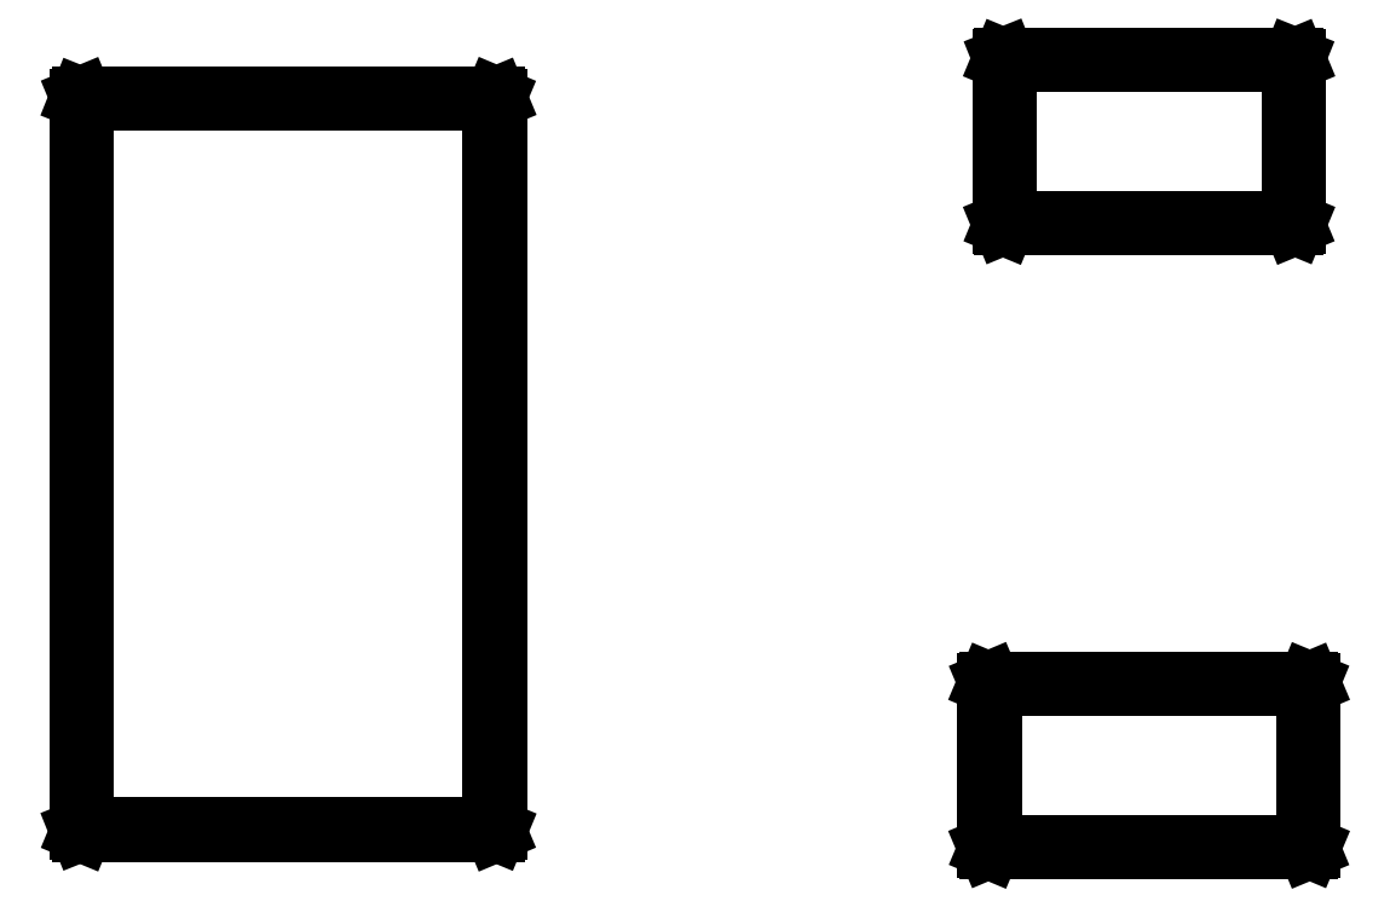
<metadata>
{"format":"dxf","ext":"dxf","renderer":"ezdxf+matplotlib","layout":"modelspace","background":"white","min_lineweight":24,"dpi":150}
</metadata>
<code>
0
SECTION
2
ENTITIES
0
LINE
8
BLACK
10
2.23
20
-2.125
11
2.229
21
-2.124
0
LINE
8
BLACK
10
2.229
20
-2.124
11
2.229
21
-2.049
0
LINE
8
BLACK
10
2.229
20
-2.049
11
2.23
21
-2.049
0
LINE
8
BLACK
10
2.23
20
-2.049
11
2.23
21
-2.048
0
LINE
8
BLACK
10
2.23
20
-2.048
11
2.376
21
-2.048
0
LINE
8
BLACK
10
2.376
20
-2.048
11
2.377
21
-2.049
0
LINE
8
BLACK
10
2.377
20
-2.049
11
2.377
21
-2.049
0
LINE
8
BLACK
10
2.377
20
-2.049
11
2.377
21
-2.124
0
LINE
8
BLACK
10
2.377
20
-2.124
11
2.377
21
-2.125
0
LINE
8
BLACK
10
2.377
20
-2.125
11
2.376
21
-2.125
0
LINE
8
BLACK
10
2.376
20
-2.125
11
2.23
21
-2.125
0
LINE
8
BLACK
10
2.23
20
-2.125
11
2.23
21
-2.125
0
LINE
8
BLACK
10
2.231
20
-2.05
11
2.231
21
-2.123
0
LINE
8
BLACK
10
2.231
20
-2.123
11
2.375
21
-2.123
0
LINE
8
BLACK
10
2.375
20
-2.123
11
2.375
21
-2.05
0
LINE
8
BLACK
10
2.375
20
-2.05
11
2.231
21
-2.05
0
LINE
8
BLACK
10
1.814
20
-2.117
11
1.814
21
-2.116
0
LINE
8
BLACK
10
1.814
20
-2.116
11
1.814
21
-1.782
0
LINE
8
BLACK
10
1.814
20
-1.782
11
1.814
21
-1.781
0
LINE
8
BLACK
10
1.814
20
-1.781
11
1.815
21
-1.781
0
LINE
8
BLACK
10
1.815
20
-1.781
11
2.004
21
-1.781
0
LINE
8
BLACK
10
2.004
20
-1.781
11
2.005
21
-1.781
0
LINE
8
BLACK
10
2.005
20
-1.781
11
2.005
21
-1.782
0
LINE
8
BLACK
10
2.005
20
-1.782
11
2.005
21
-2.116
0
LINE
8
BLACK
10
2.005
20
-2.116
11
2.005
21
-2.117
0
LINE
8
BLACK
10
2.005
20
-2.117
11
2.004
21
-2.117
0
LINE
8
BLACK
10
2.004
20
-2.117
11
1.815
21
-2.117
0
LINE
8
BLACK
10
1.815
20
-2.117
11
1.814
21
-2.117
0
LINE
8
BLACK
10
1.816
20
-1.782
11
1.816
21
-2.115
0
LINE
8
BLACK
10
1.816
20
-2.115
11
2.003
21
-2.115
0
LINE
8
BLACK
10
2.003
20
-2.115
11
2.003
21
-1.782
0
LINE
8
BLACK
10
2.003
20
-1.782
11
1.816
21
-1.782
0
LINE
8
BLACK
10
2.236
20
-1.839
11
2.236
21
-1.839
0
LINE
8
BLACK
10
2.236
20
-1.839
11
2.236
21
-1.764
0
LINE
8
BLACK
10
2.236
20
-1.764
11
2.236
21
-1.763
0
LINE
8
BLACK
10
2.236
20
-1.763
11
2.237
21
-1.763
0
LINE
8
BLACK
10
2.237
20
-1.763
11
2.369
21
-1.763
0
LINE
8
BLACK
10
2.369
20
-1.763
11
2.37
21
-1.763
0
LINE
8
BLACK
10
2.37
20
-1.763
11
2.37
21
-1.764
0
LINE
8
BLACK
10
2.37
20
-1.764
11
2.37
21
-1.839
0
LINE
8
BLACK
10
2.37
20
-1.839
11
2.37
21
-1.839
0
LINE
8
BLACK
10
2.37
20
-1.839
11
2.369
21
-1.84
0
LINE
8
BLACK
10
2.369
20
-1.84
11
2.237
21
-1.84
0
LINE
8
BLACK
10
2.237
20
-1.84
11
2.236
21
-1.839
0
LINE
8
BLACK
10
2.238
20
-1.765
11
2.238
21
-1.838
0
LINE
8
BLACK
10
2.238
20
-1.838
11
2.368
21
-1.838
0
LINE
8
BLACK
10
2.368
20
-1.838
11
2.368
21
-1.765
0
LINE
8
BLACK
10
2.368
20
-1.765
11
2.238
21
-1.765
0
ENDSEC
0
EOF

</code>
